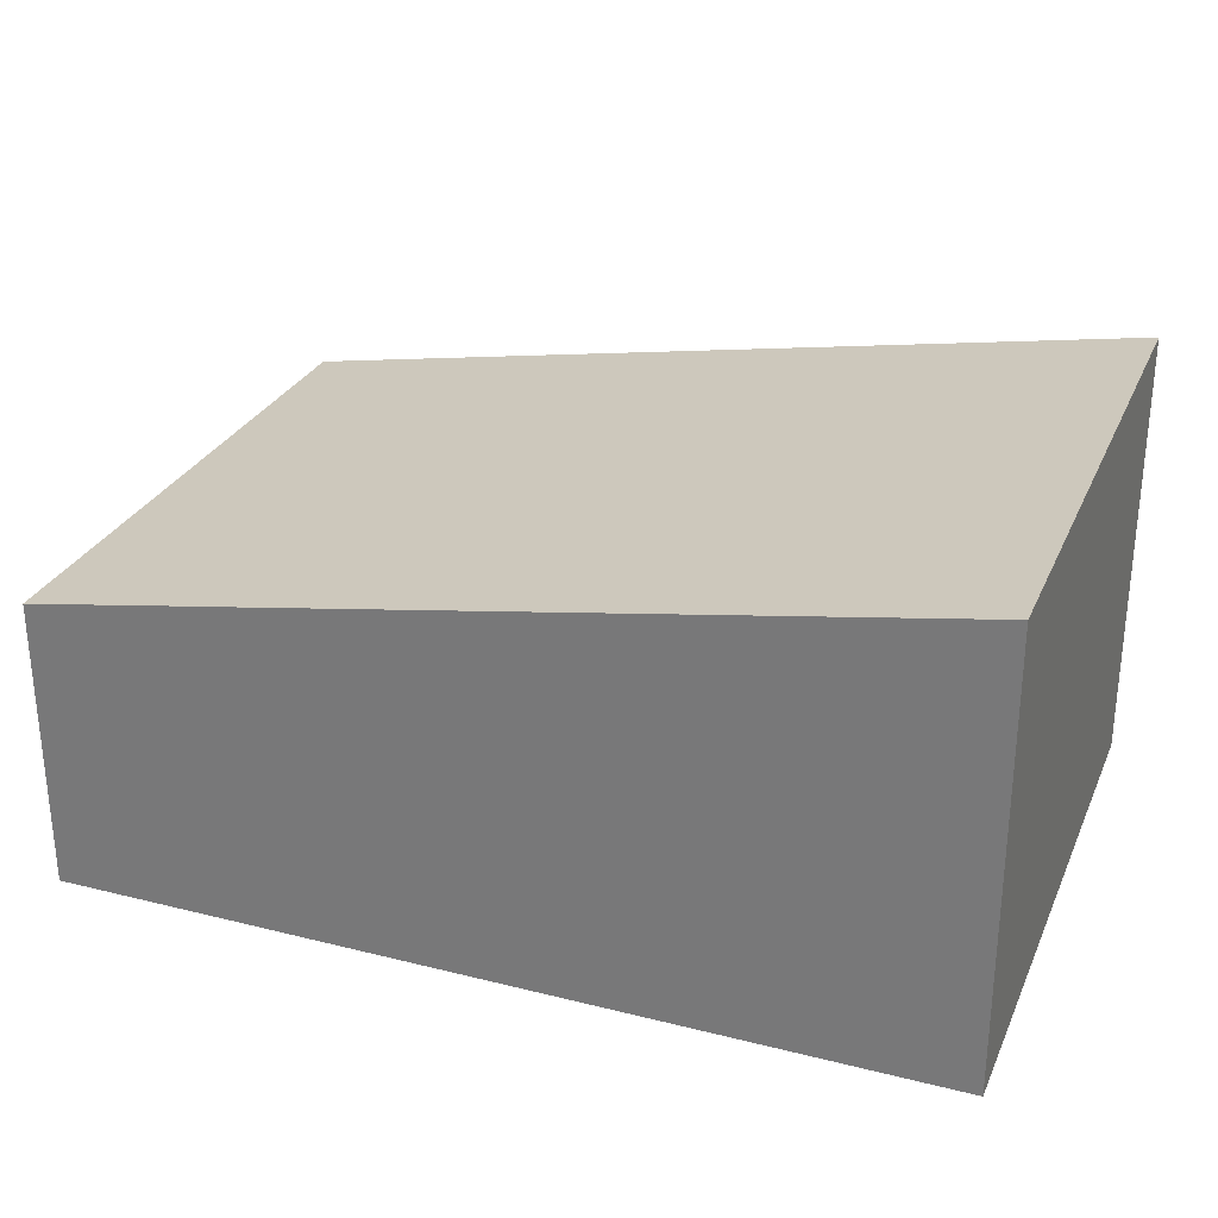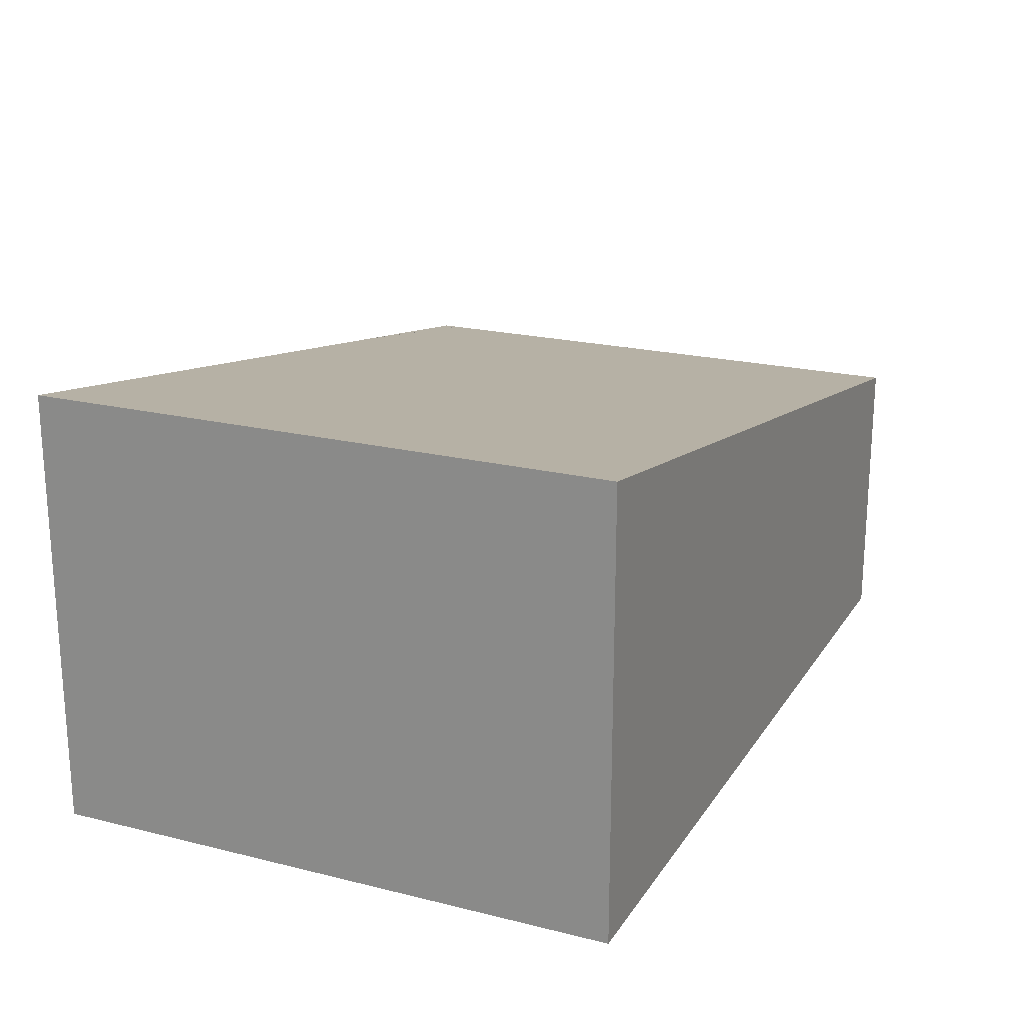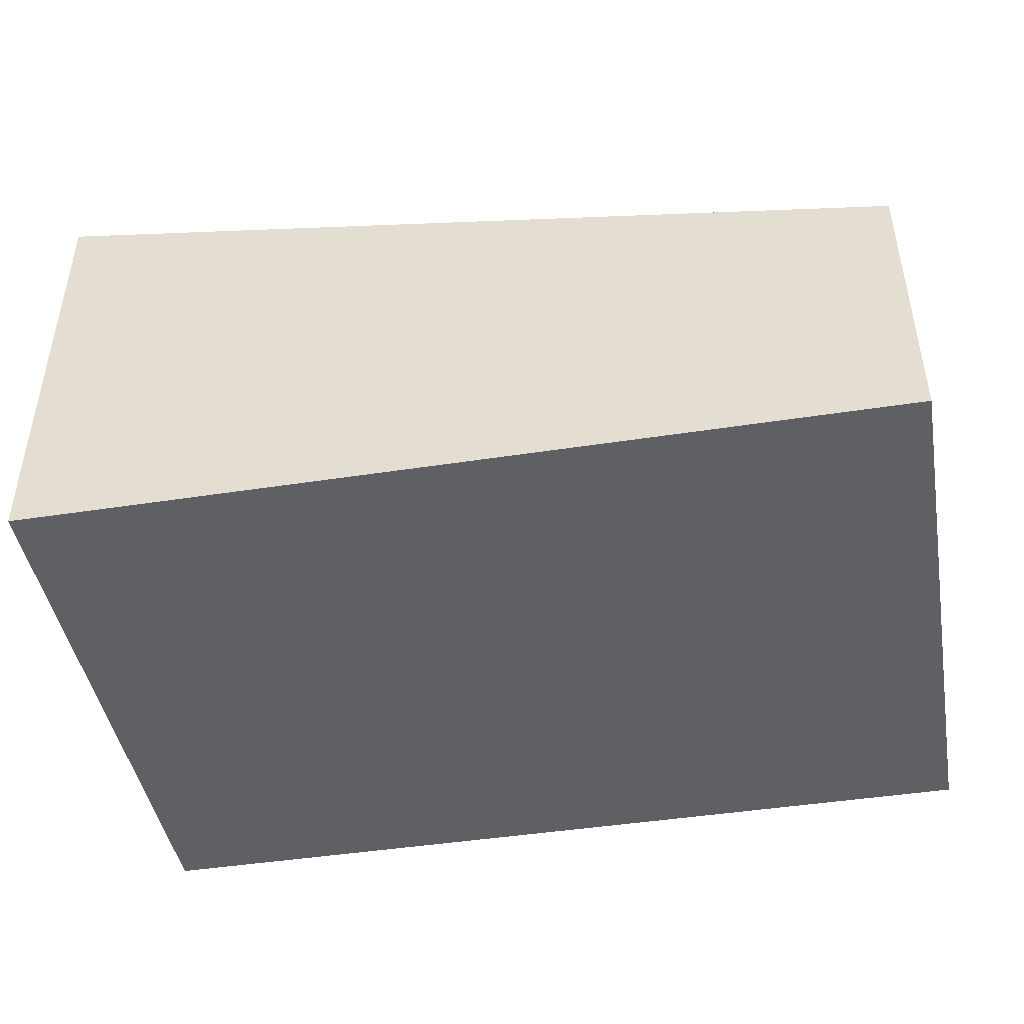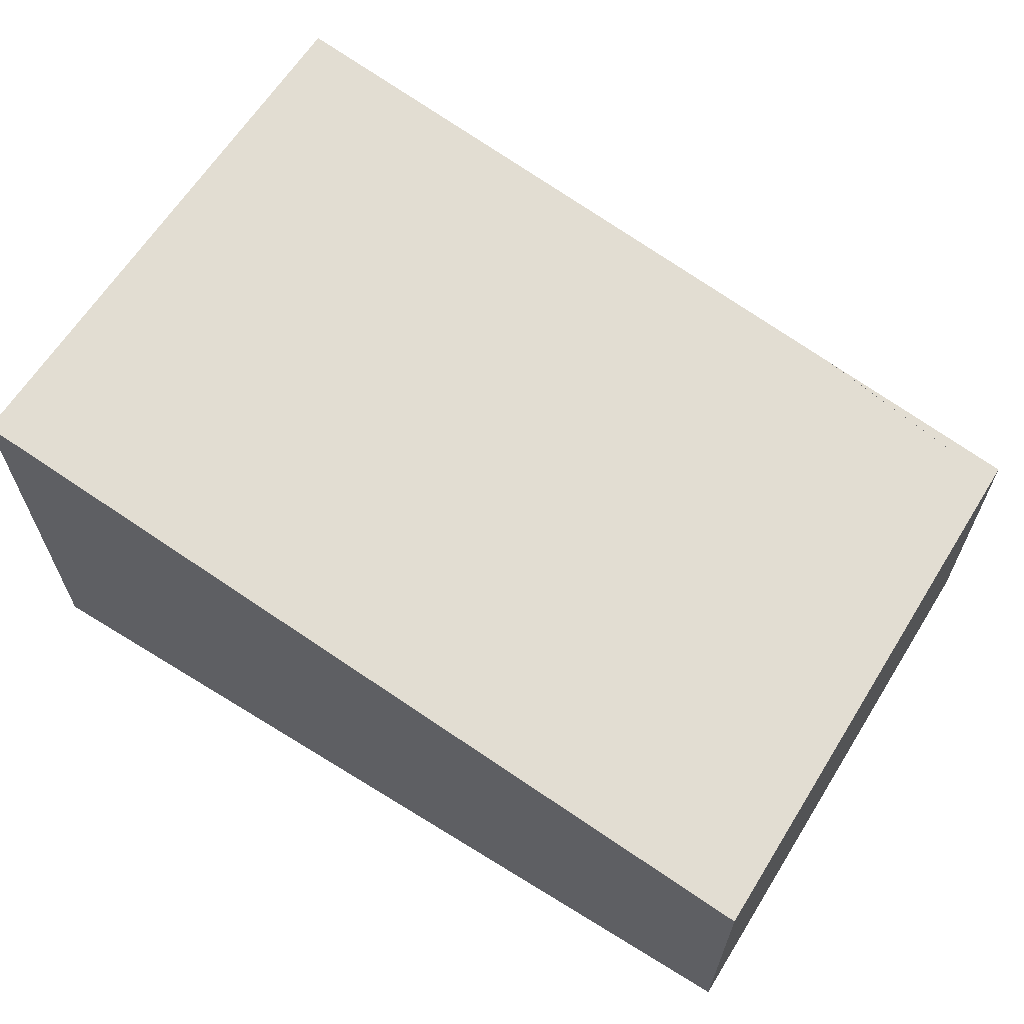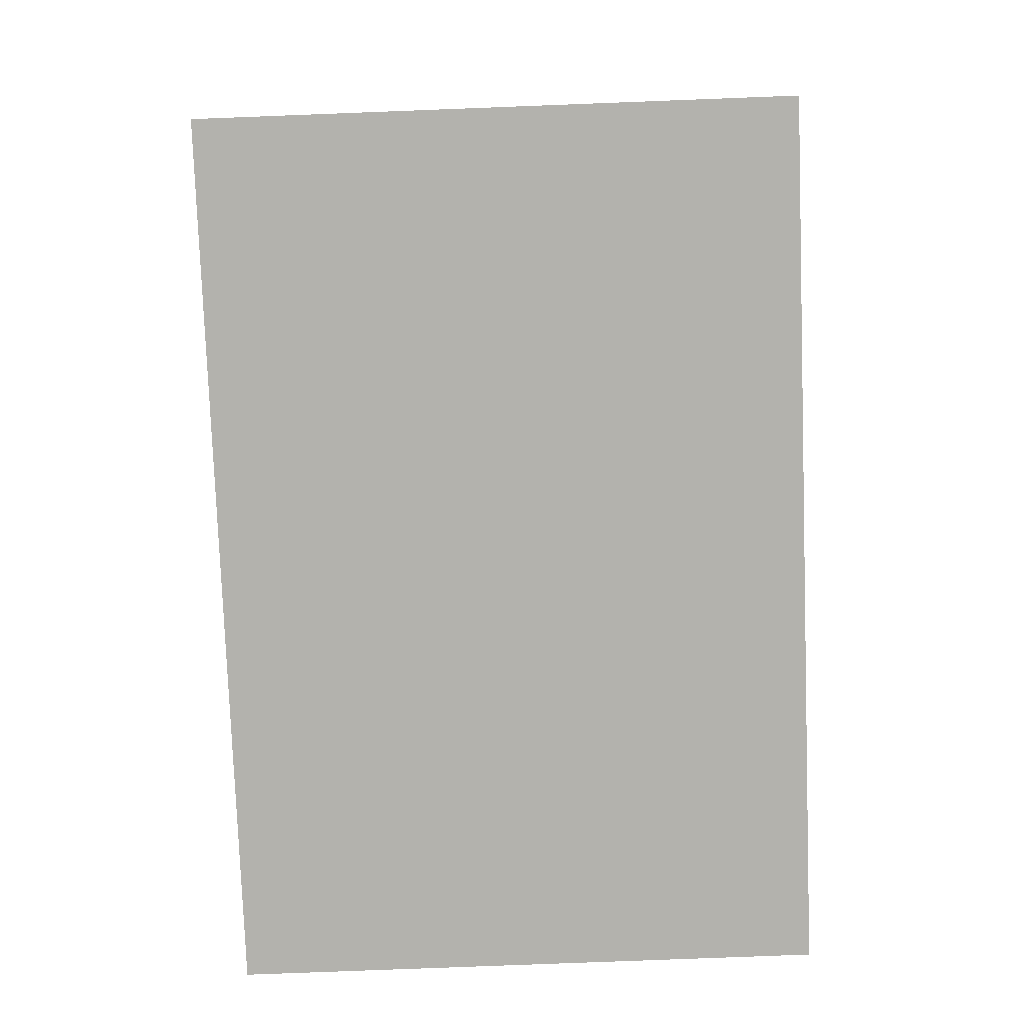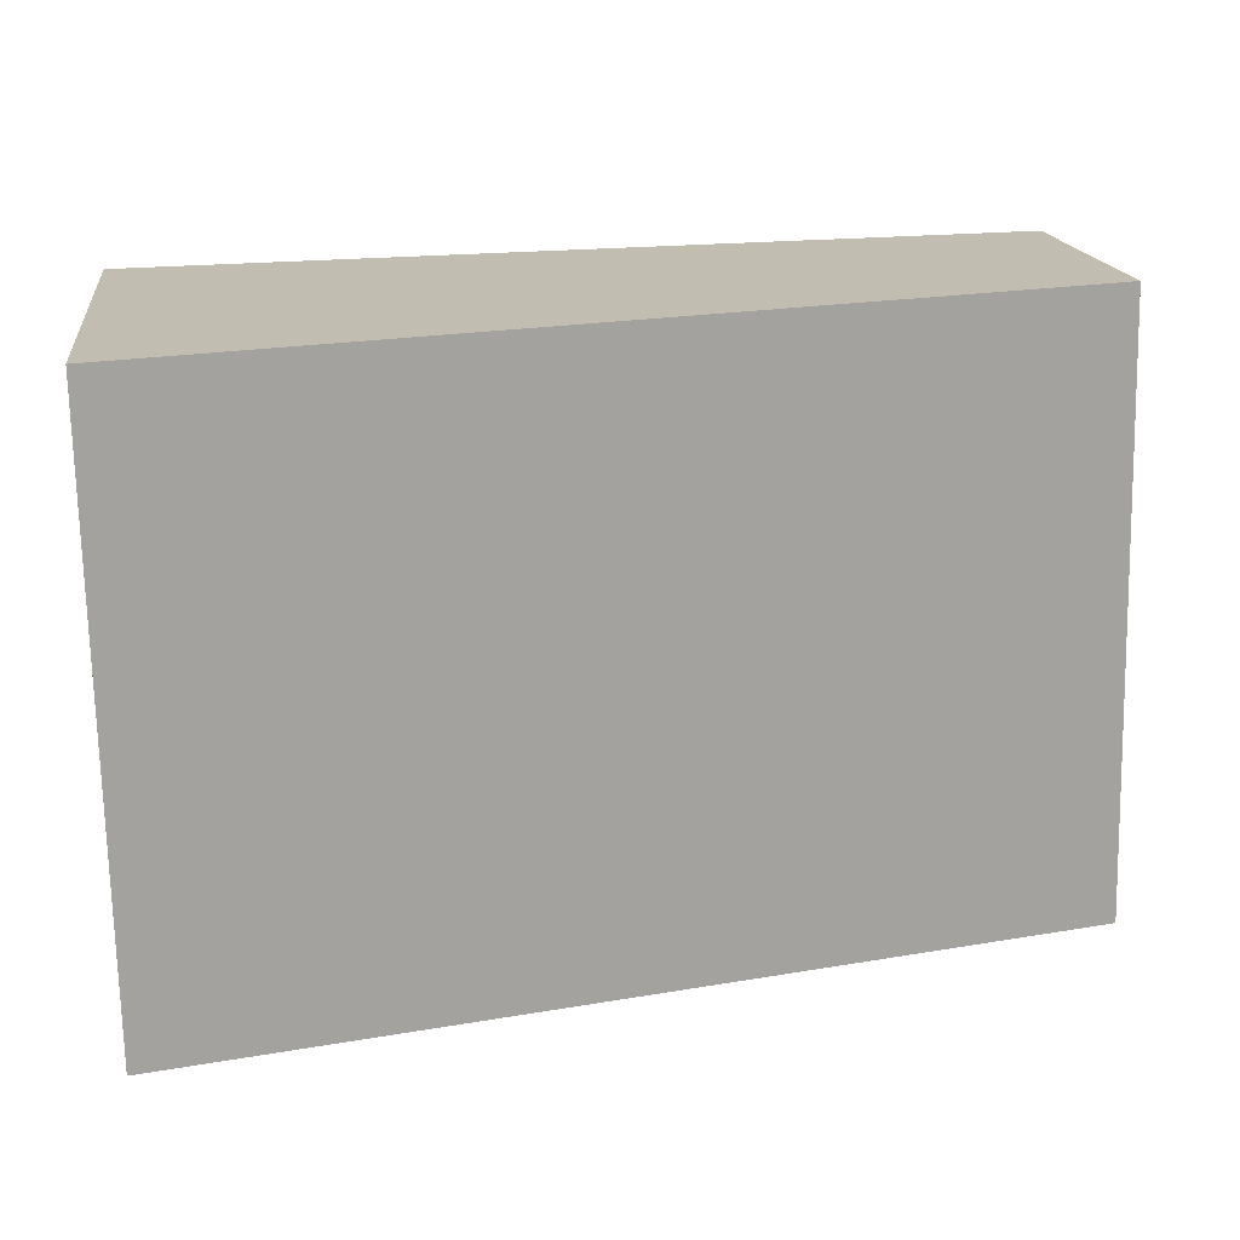
<metadata>
{"format":"obj","ext":"obj","renderer":"f3d","projection":"perspective","resolution":1024,"background":"white","views":[{"elev":28.5,"azim":21.8,"up":"+Y"},{"elev":20.7,"azim":115.4,"up":"+Y"},{"elev":-45.0,"azim":-168.6,"up":"+Y"},{"elev":63.5,"azim":-146.8,"up":"+Y"},{"elev":-79.4,"azim":93.4,"up":"+Y"},{"elev":16.9,"azim":172.6,"up":"+Z"}]}
</metadata>
<code>
v  0.099 2.421 4.697
v  0.102 2.421 4.825
v  1.842 2.725 4.788
v  7.221 3.681 -0.153
v  1.868 2.729 4.788
v  7.323 3.681 4.672
v  2.028 2.775 -0.043
v  0 2.421 1.482e-16
v  1.842 -2.932e-16 4.788
v  1.837 2.724 4.788
v  0.102 -2.954e-16 4.825
v  1.842 2.724 4.788
v  1.868 -2.932e-16 4.788
v  7.323 -2.861e-16 4.672
v  7.221 9.369e-18 -0.153
v  2.028 2.633e-18 -0.043
v  0 0 0
v  0.099 -2.876e-16 4.697
g defaultobject
f 1 2 3
f 4 5 6
f 5 4 7
f 5 7 1
f 1 7 8
f 2 9 10
f 9 2 11
f 9 12 10
f 12 13 5
f 13 12 9
f 5 14 6
f 14 5 13
f 14 4 6
f 4 14 15
f 15 7 4
f 7 15 16
f 7 16 8
f 8 16 17
f 1 11 2
f 11 1 8
f 11 8 18
f 18 8 17
f 13 15 14
f 15 13 16
f 16 13 9
f 16 9 11
f 16 11 17
f 17 11 18

</code>
